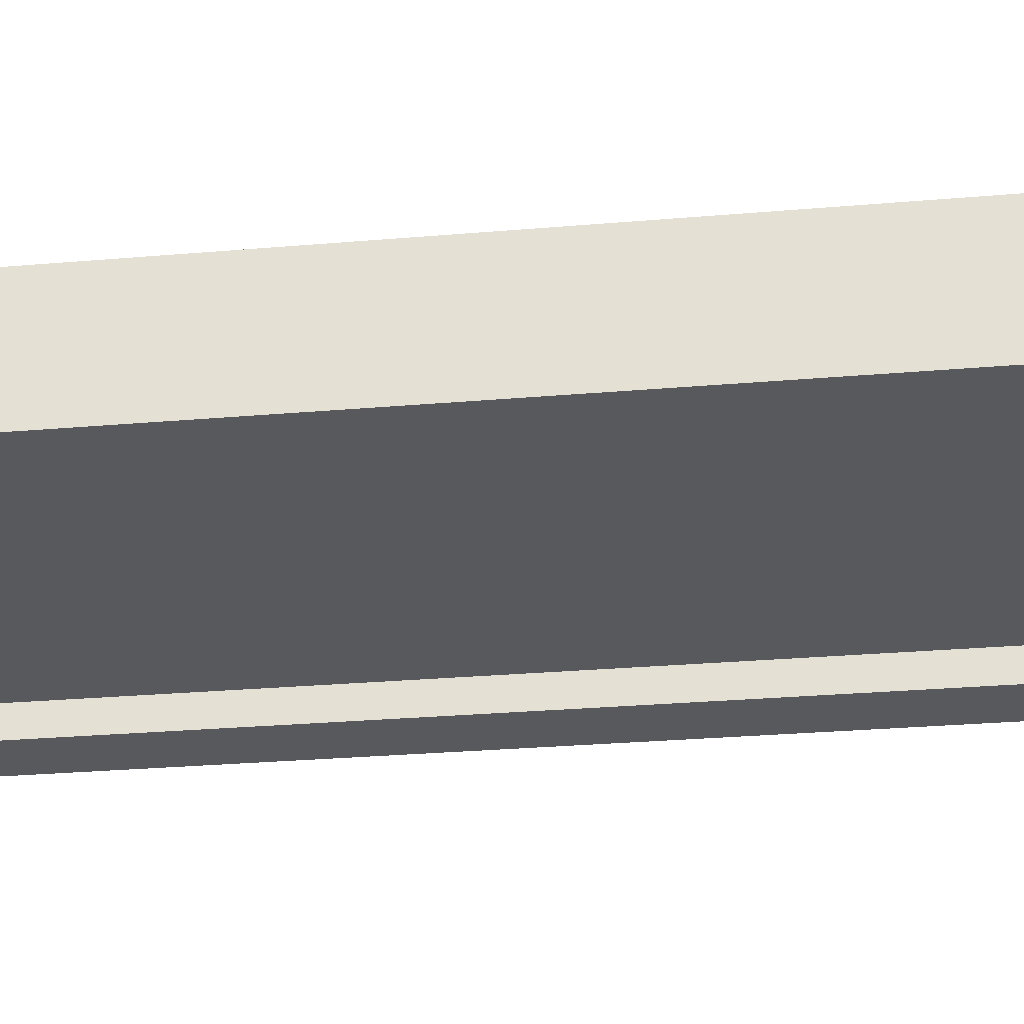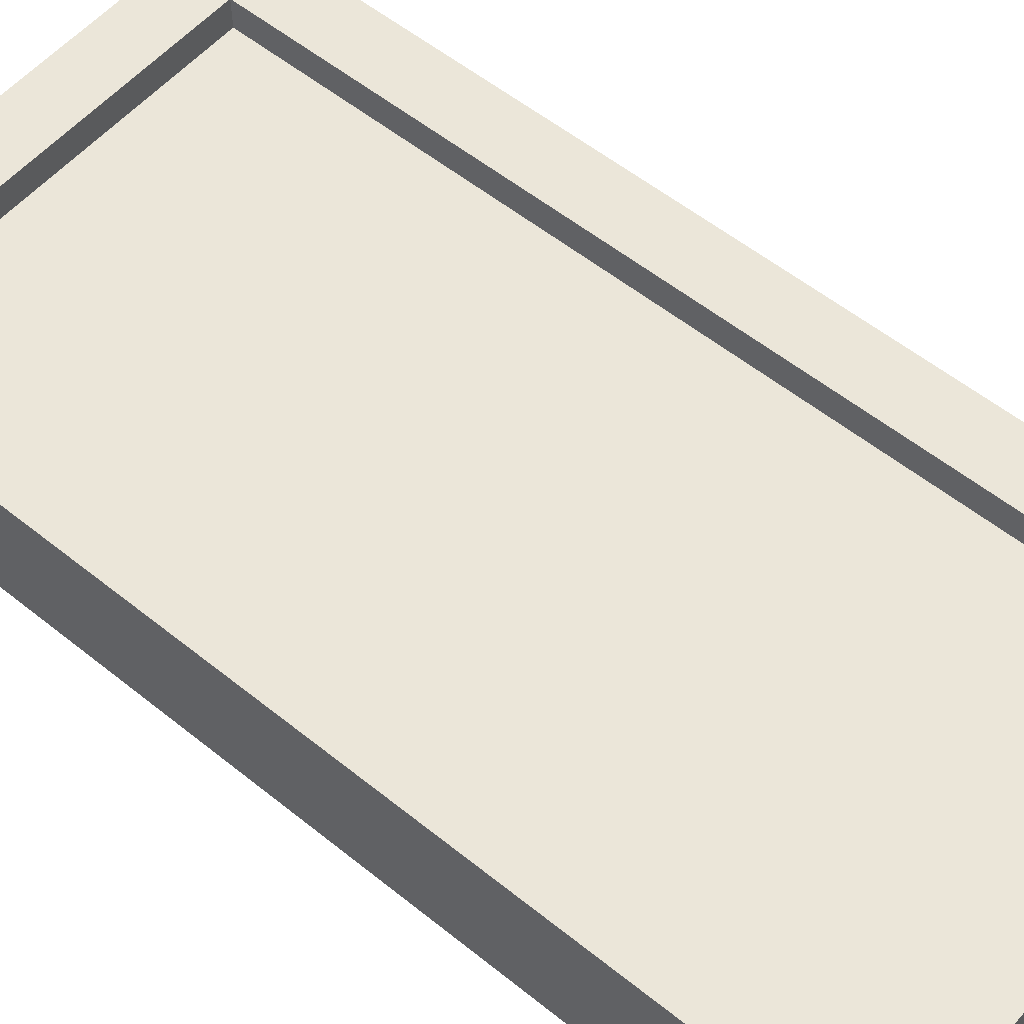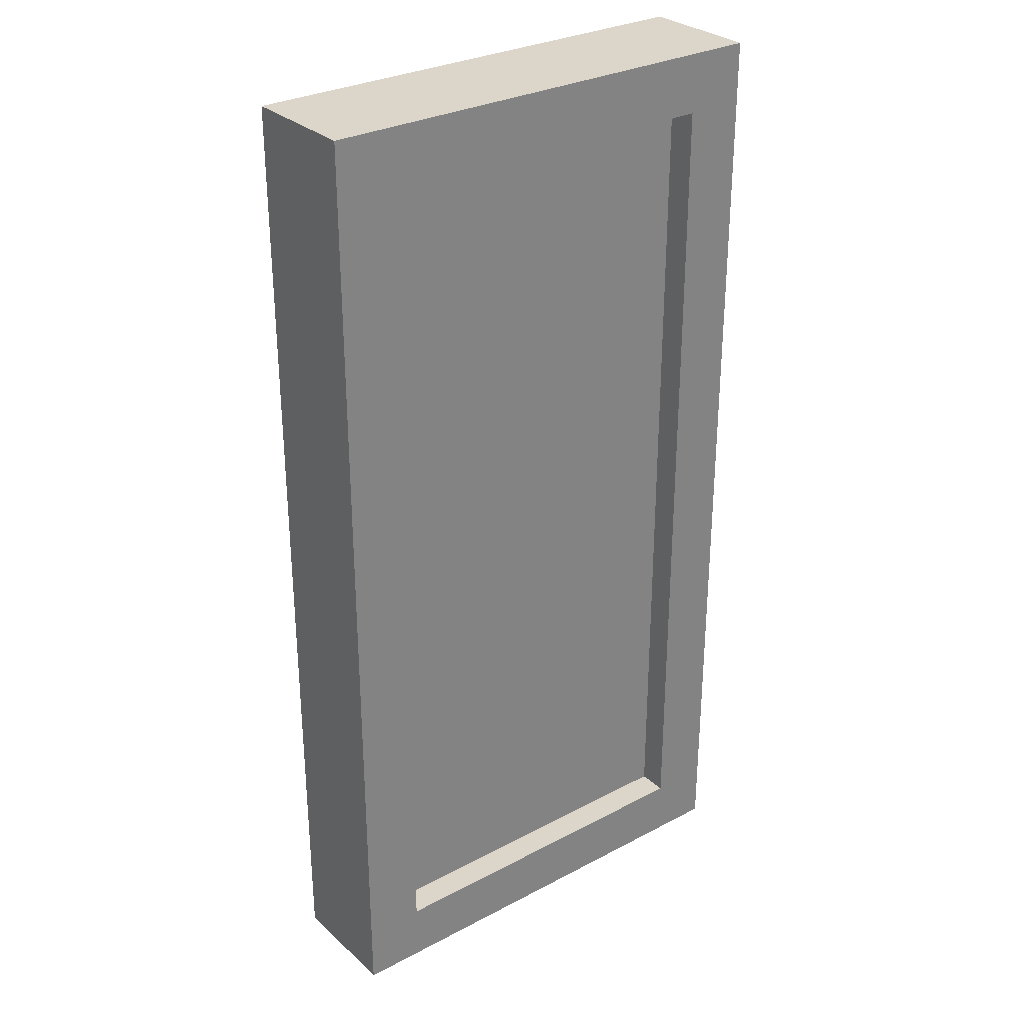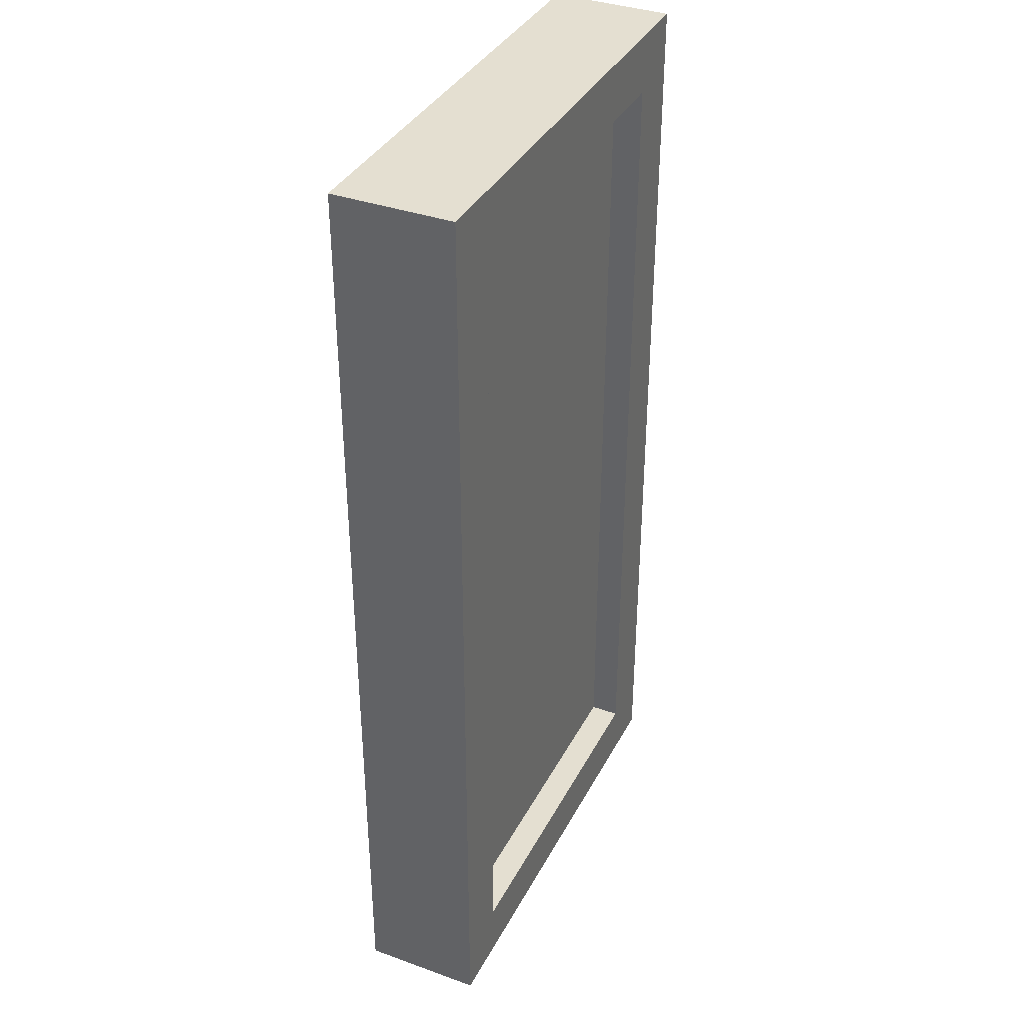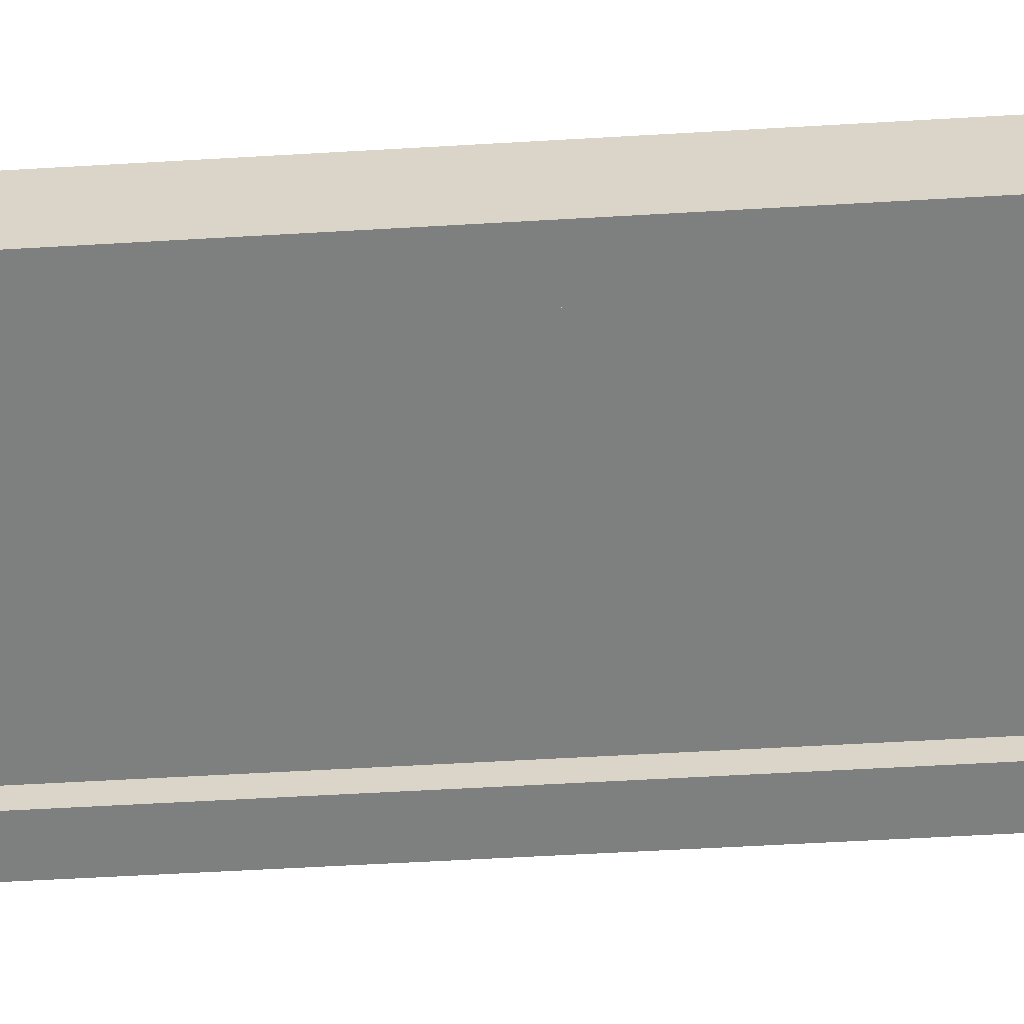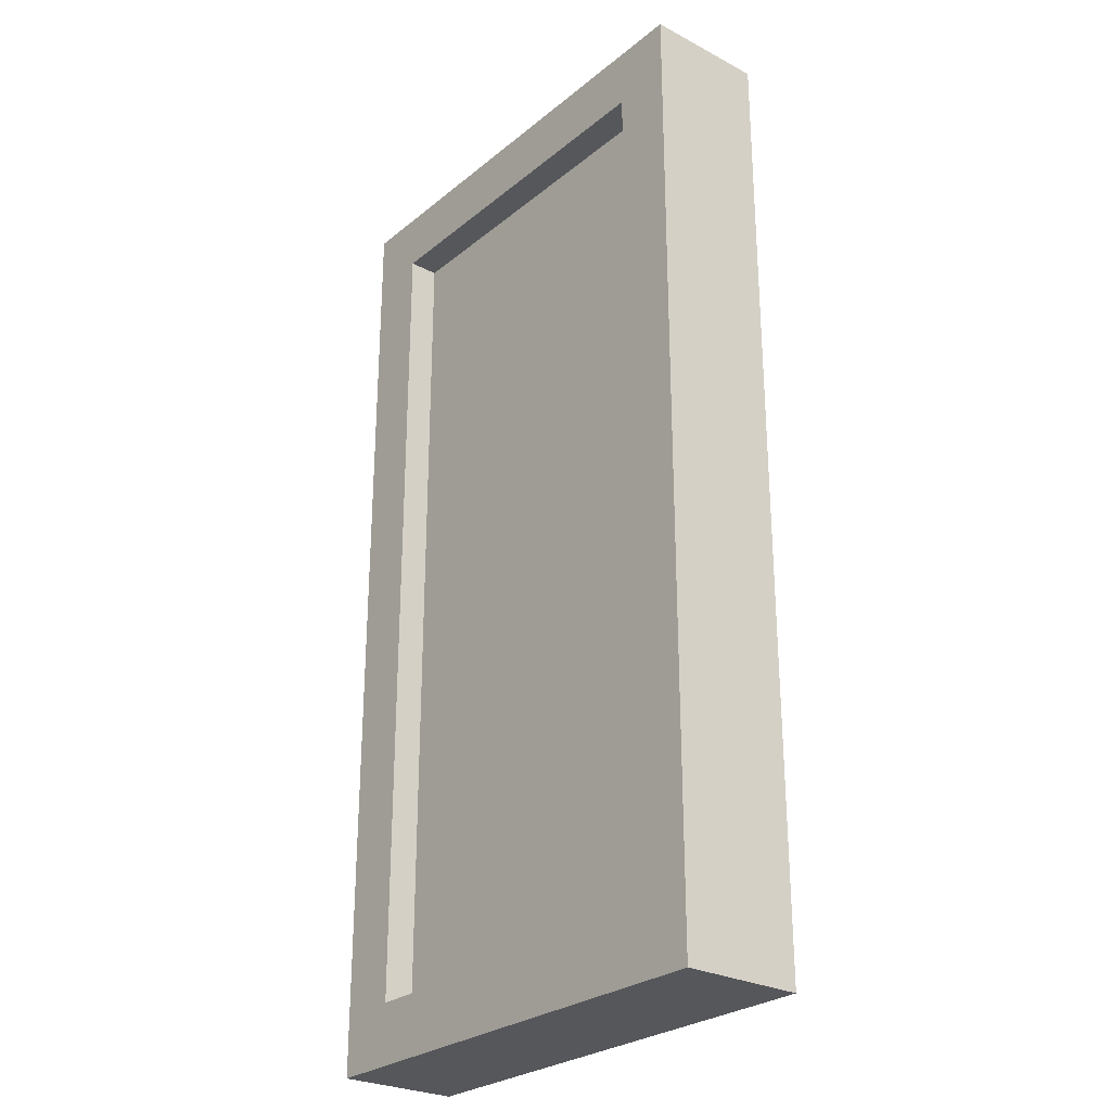
<metadata>
{"format":"obj","ext":"obj","renderer":"f3d","projection":"perspective","resolution":1024,"background":"white","views":[{"elev":-29.5,"azim":-82.8,"up":"+Z"},{"elev":55.6,"azim":130.3,"up":"+Z"},{"elev":29.8,"azim":142.3,"up":"+Y"},{"elev":36.8,"azim":-65.1,"up":"+Y"},{"elev":-59.6,"azim":93.4,"up":"+Z"},{"elev":-27.1,"azim":51.0,"up":"+Y"}]}
</metadata>
<code>
o door
v 0.375 1.375 0.0625
v -0.375 1.375 0.0625
v 0.375 -0.375 0.0625
v -0.375 -0.375 0.0625
v -0.375 1.375 -0.0625
v 0.375 1.375 -0.0625
v -0.375 -0.375 -0.0625
v 0.375 -0.375 -0.0625
v 0.5 -0.5 -0.125
v 0.5 -0.5 0.125
v -0.5 -0.5 0.125
v -0.5 -0.5 -0.125
v 0.5 1.5 -0.125
v 0.5 1.5 0.125
v -0.5 1.5 0.125
v -0.5 1.5 -0.125
v -0.375 1.375 -0.125
v 0.375 1.375 -0.125
v -0.375 -0.375 -0.125
v 0.375 -0.375 -0.125
v -0.375 1.375 0.125
v 0.375 1.375 0.125
v -0.375 -0.375 0.125
v 0.375 -0.375 0.125
f 1 2 4 3
f 5 6 8 7
f 9 10 11 12
f 13 16 15 14
f 9 13 14 10
f 18 17 16 13
f 11 15 16 12
f 19 12 16 17
f 20 9 12 19
f 9 20 18 13
f 18 20 24 22
f 20 19 23 24
f 19 17 21 23
f 17 18 22 21
f 14 15 21 22
f 10 14 22 24
f 10 24 23 11
f 11 23 21 15

</code>
